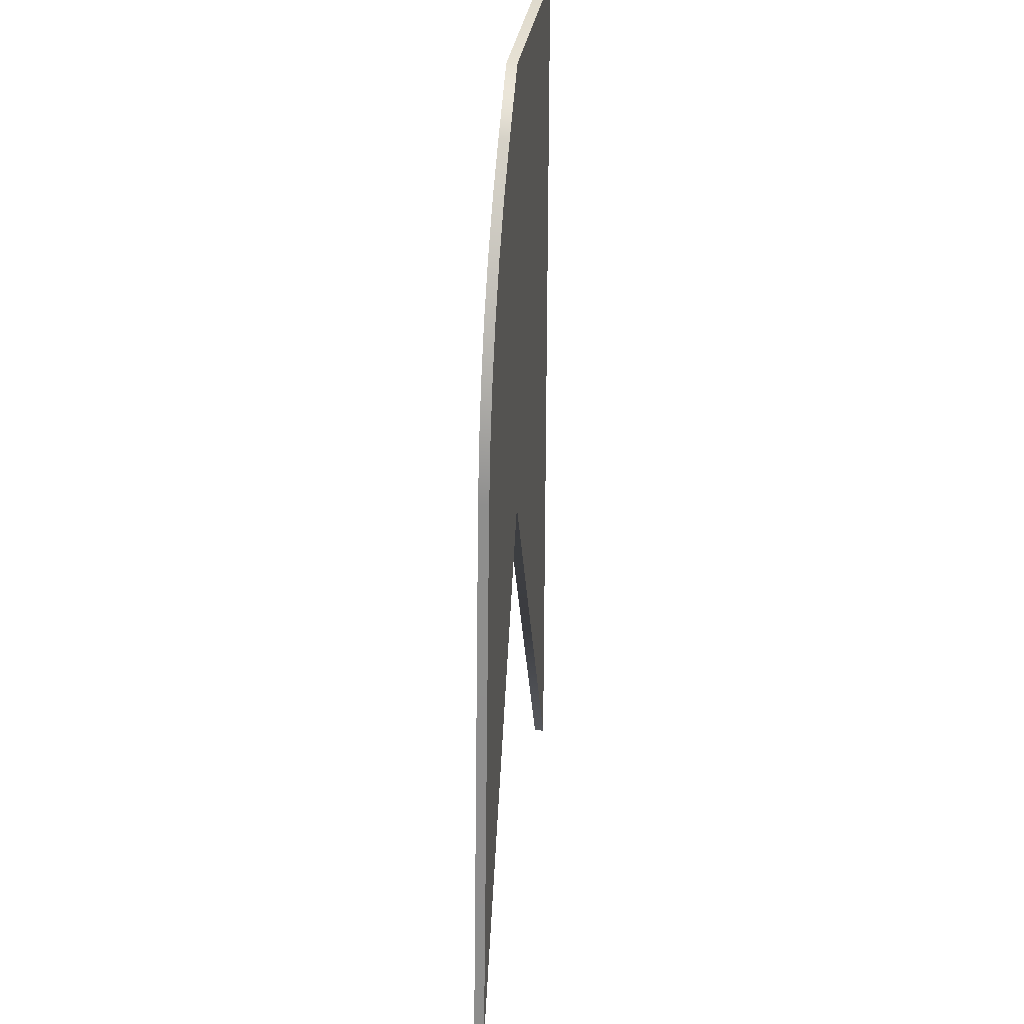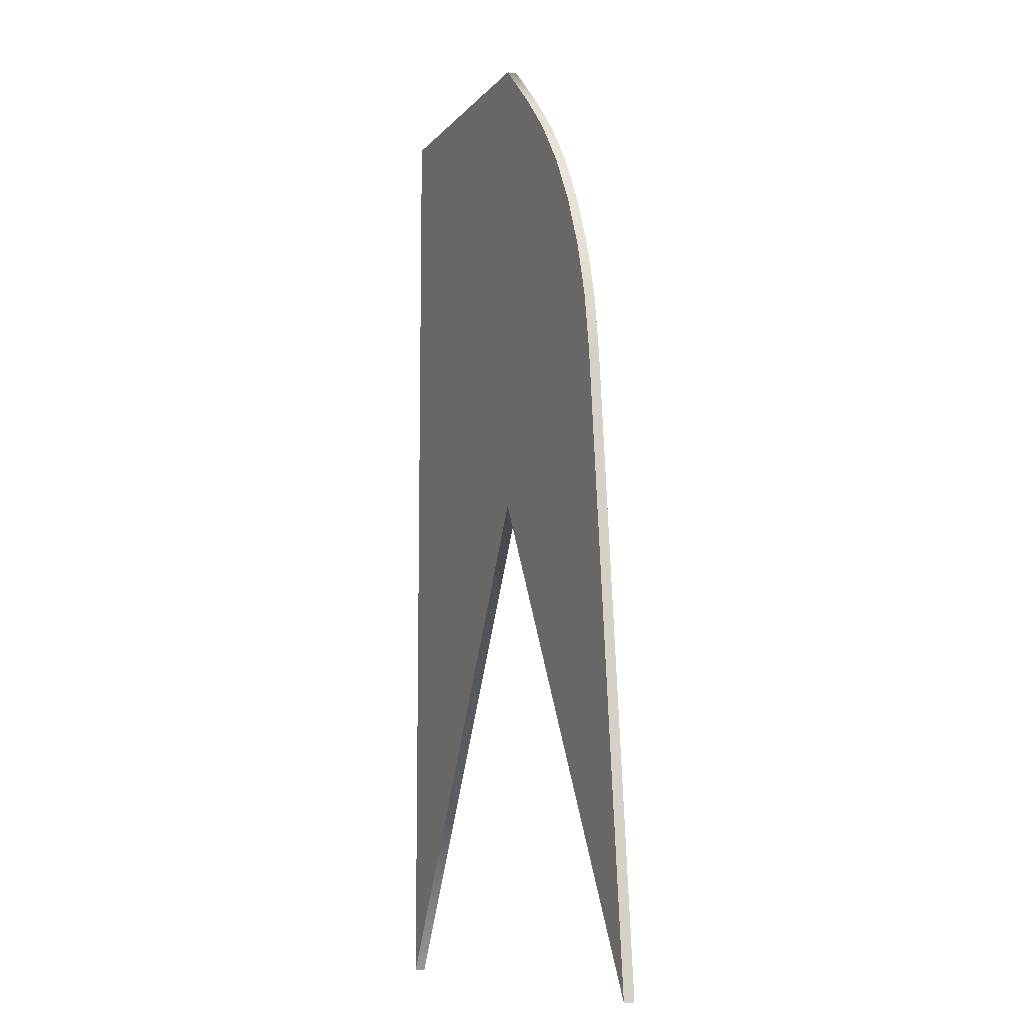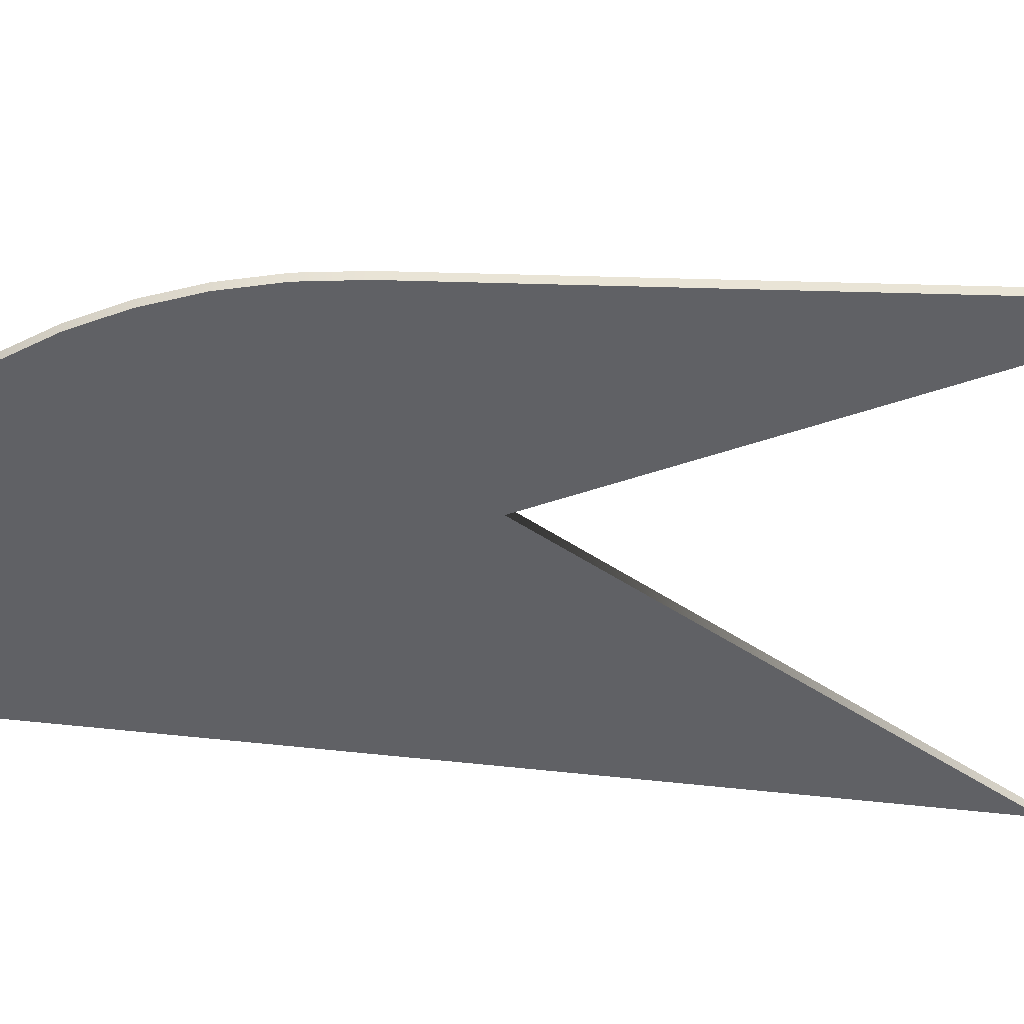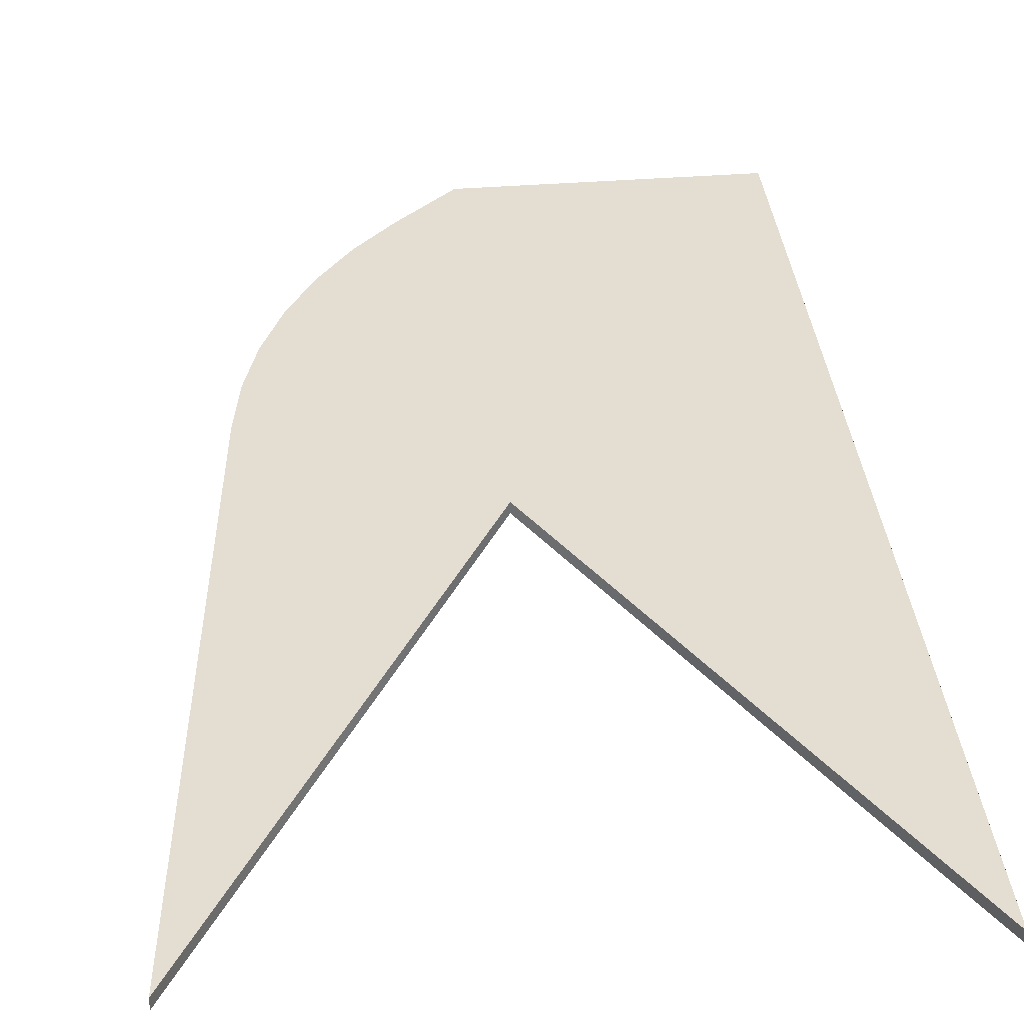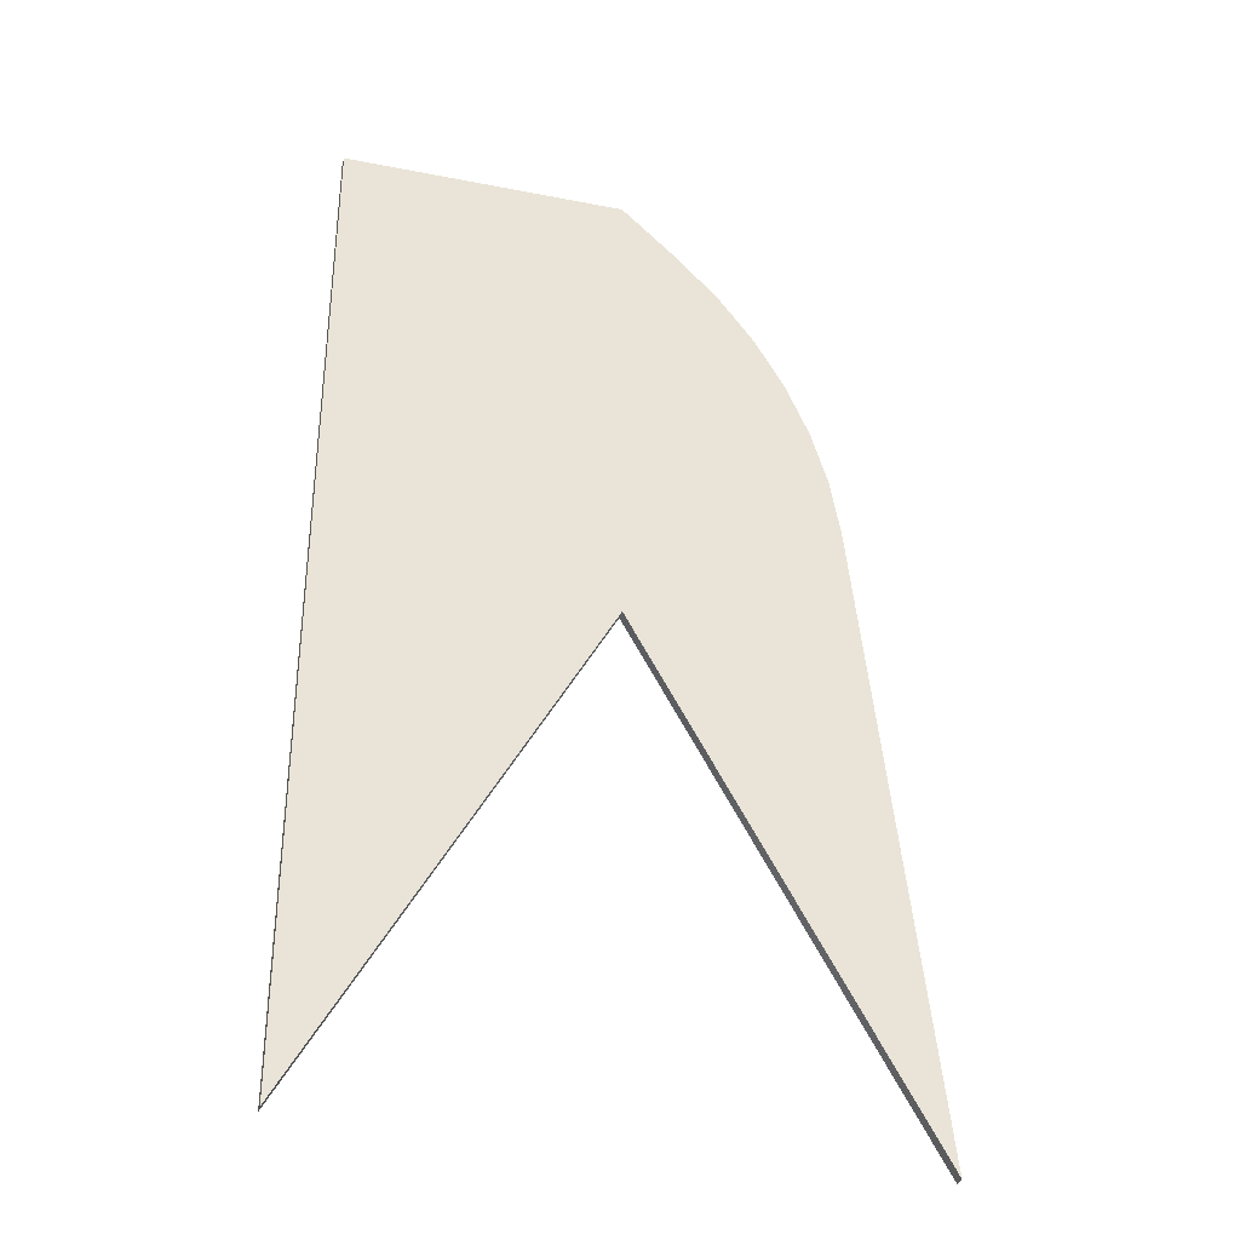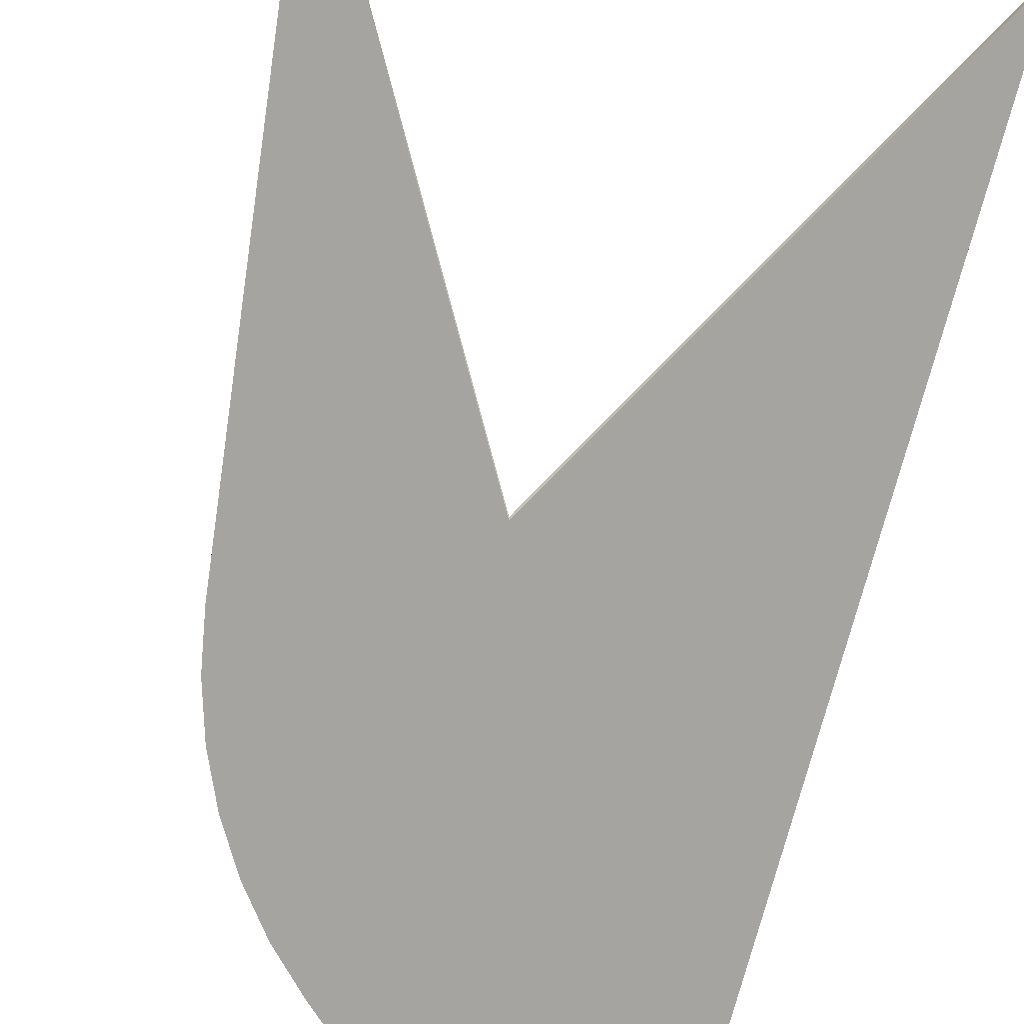
<metadata>
{"format":"obj","ext":"obj","renderer":"f3d","projection":"perspective","resolution":1024,"background":"white","views":[{"elev":30.4,"azim":-82.7,"up":"+Y"},{"elev":-9.4,"azim":-112.4,"up":"+Y"},{"elev":-48.1,"azim":-97.9,"up":"+Z"},{"elev":36.1,"azim":-6.0,"up":"+Z"},{"elev":-34.7,"azim":165.3,"up":"+Y"},{"elev":-73.5,"azim":-14.5,"up":"+Z"}]}
</metadata>
<code>
g default
v -0.9621 -0.8746 0.009082
v -0.01434 -0.8746 0.009082
v -0.01434 0.8032 0.009082
v -0.01434 0.8032 -0.009082
v -0.9621 -0.8746 -0.009082
v -0.01434 -0.8746 -0.009082
v -0.4895 0.8032 -0.009082
v -0.4895 -0.02574 -0.009082
v -0.4895 -0.02574 0.009082
v -0.4895 0.8032 0.009082
v -0.6557 0.6389 0.009082
v -0.7153 0.5588 0.009082
v -0.7649 0.4722 0.009082
v -0.804 0.3804 0.009082
v -0.832 0.2846 0.009082
v -0.8484 0.1862 0.009082
v -0.5872 0.7114 0.009082
v -0.8484 0.1862 -0.009082
v -0.832 0.2846 -0.009082
v -0.804 0.3804 -0.009082
v -0.7649 0.4722 -0.009082
v -0.7153 0.5588 -0.009082
v -0.6557 0.6389 -0.009082
v -0.5872 0.7114 -0.009082
g Bandera_pCube1
f 24 17 10 7
f 5 8 9 1
f 2 6 4 3
f 5 1 16 18
f 7 4 6 8
f 9 8 6 2
f 10 9 2 3
f 7 10 3 4
f 16 15 19 18
f 15 14 20 19
f 14 13 21 20
f 13 12 22 21
f 12 11 23 22
f 11 17 24 23
f 11 12 13 14 15 16 1 9 10 17
f 7 8 5 18 19 20 21 22 23 24

</code>
